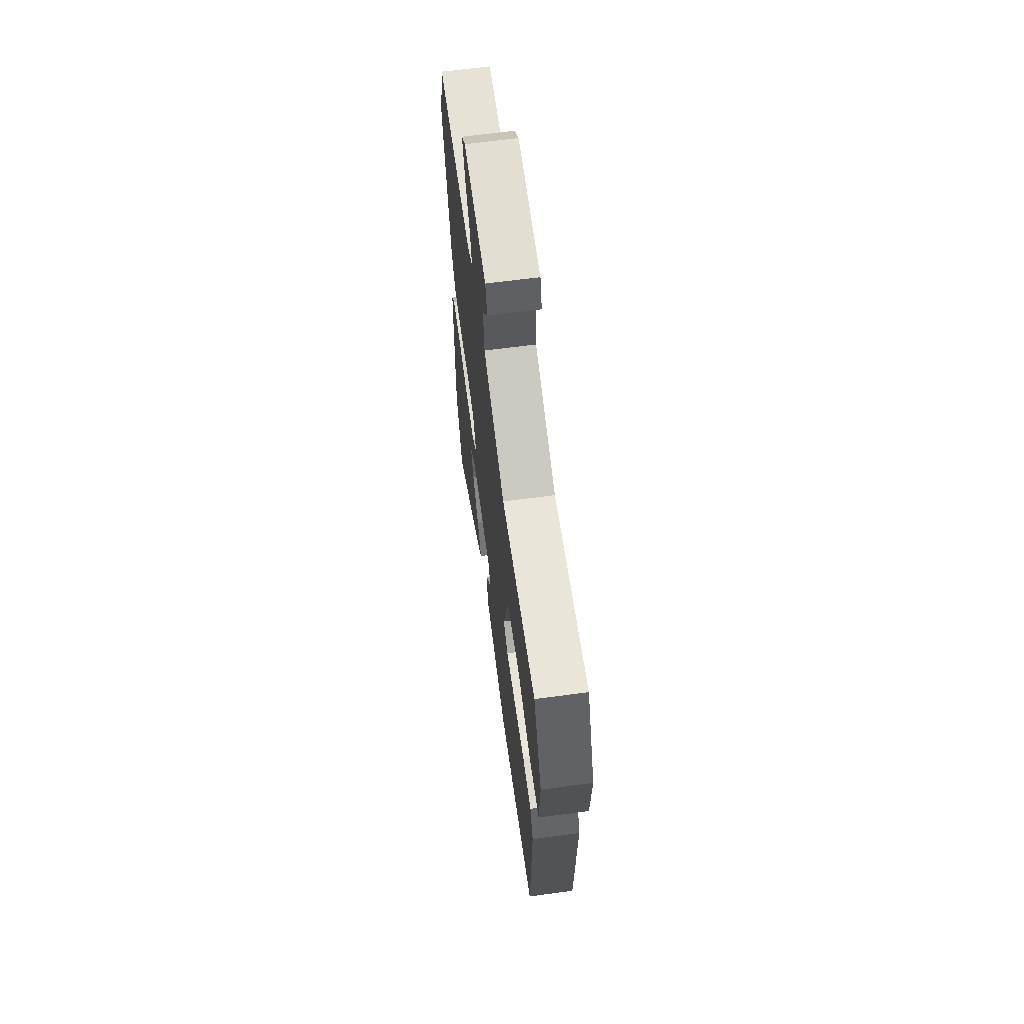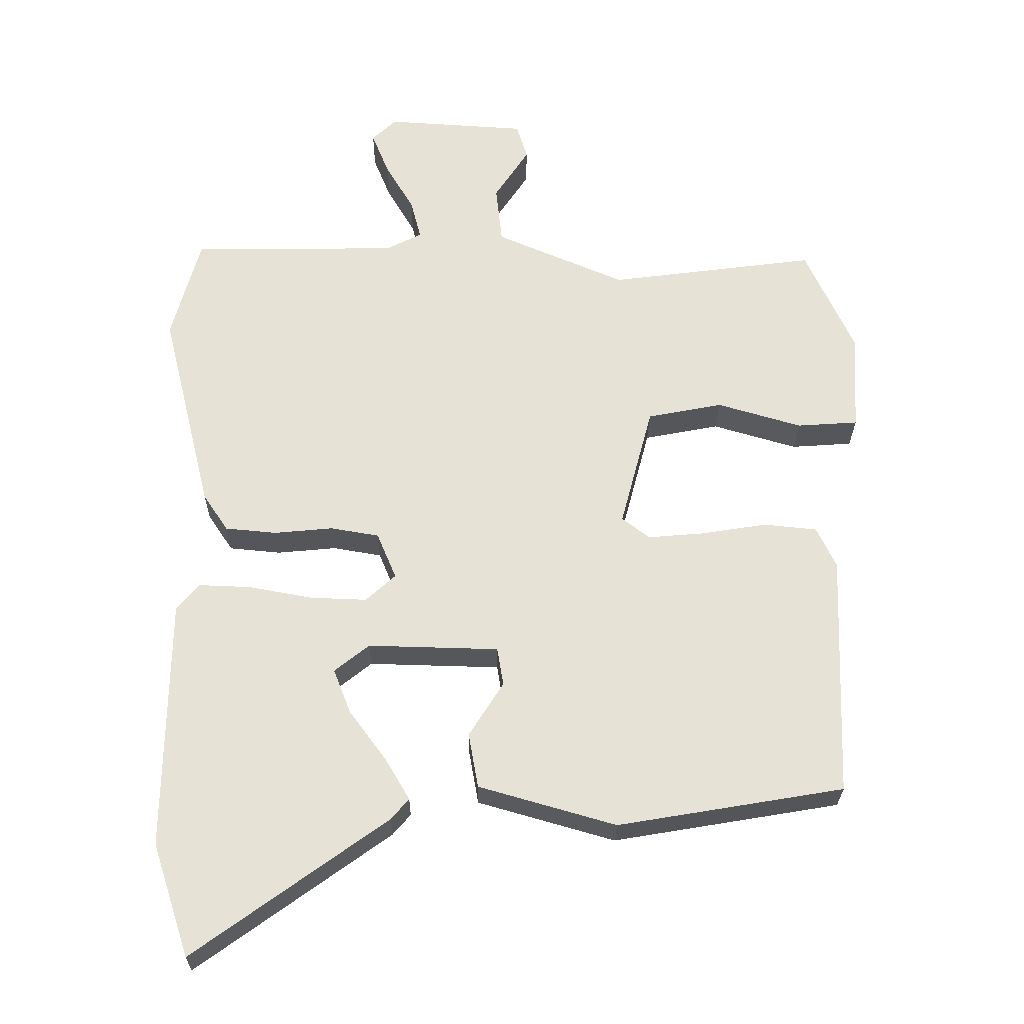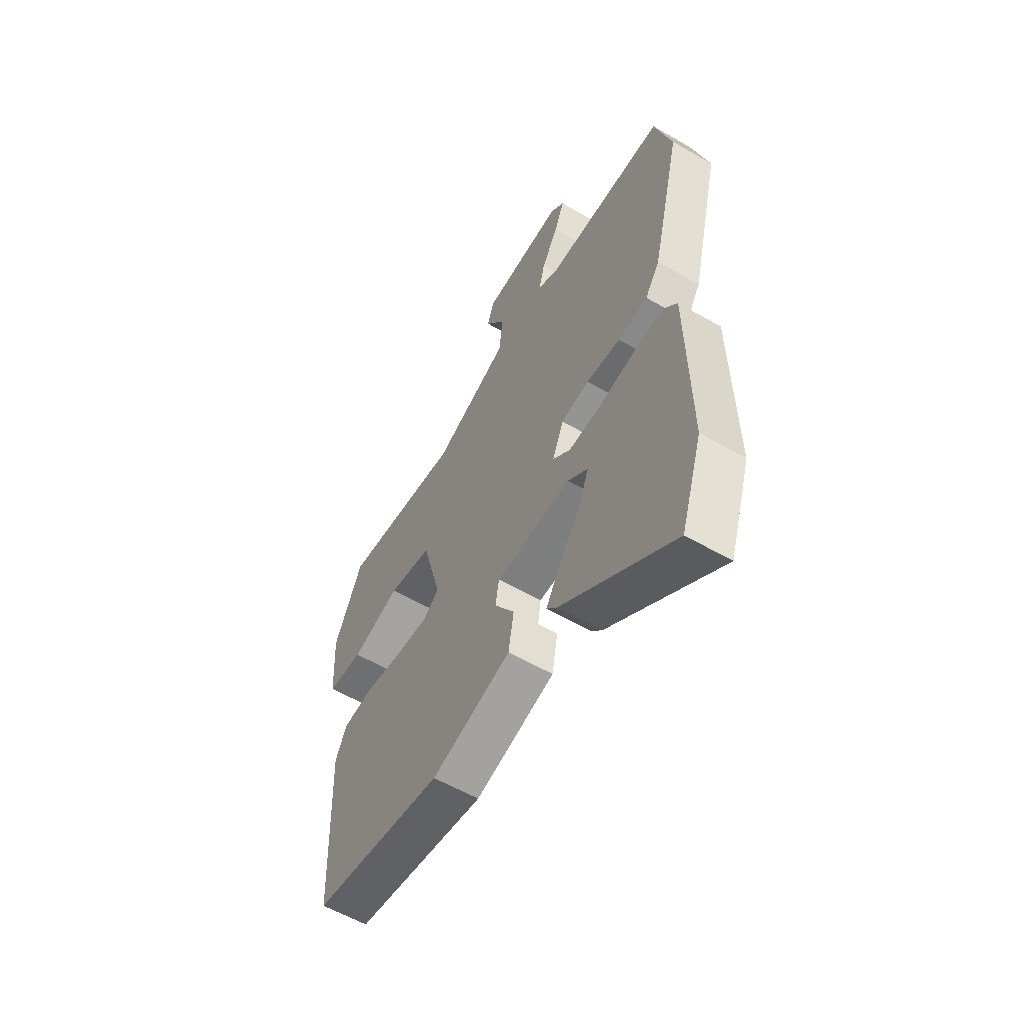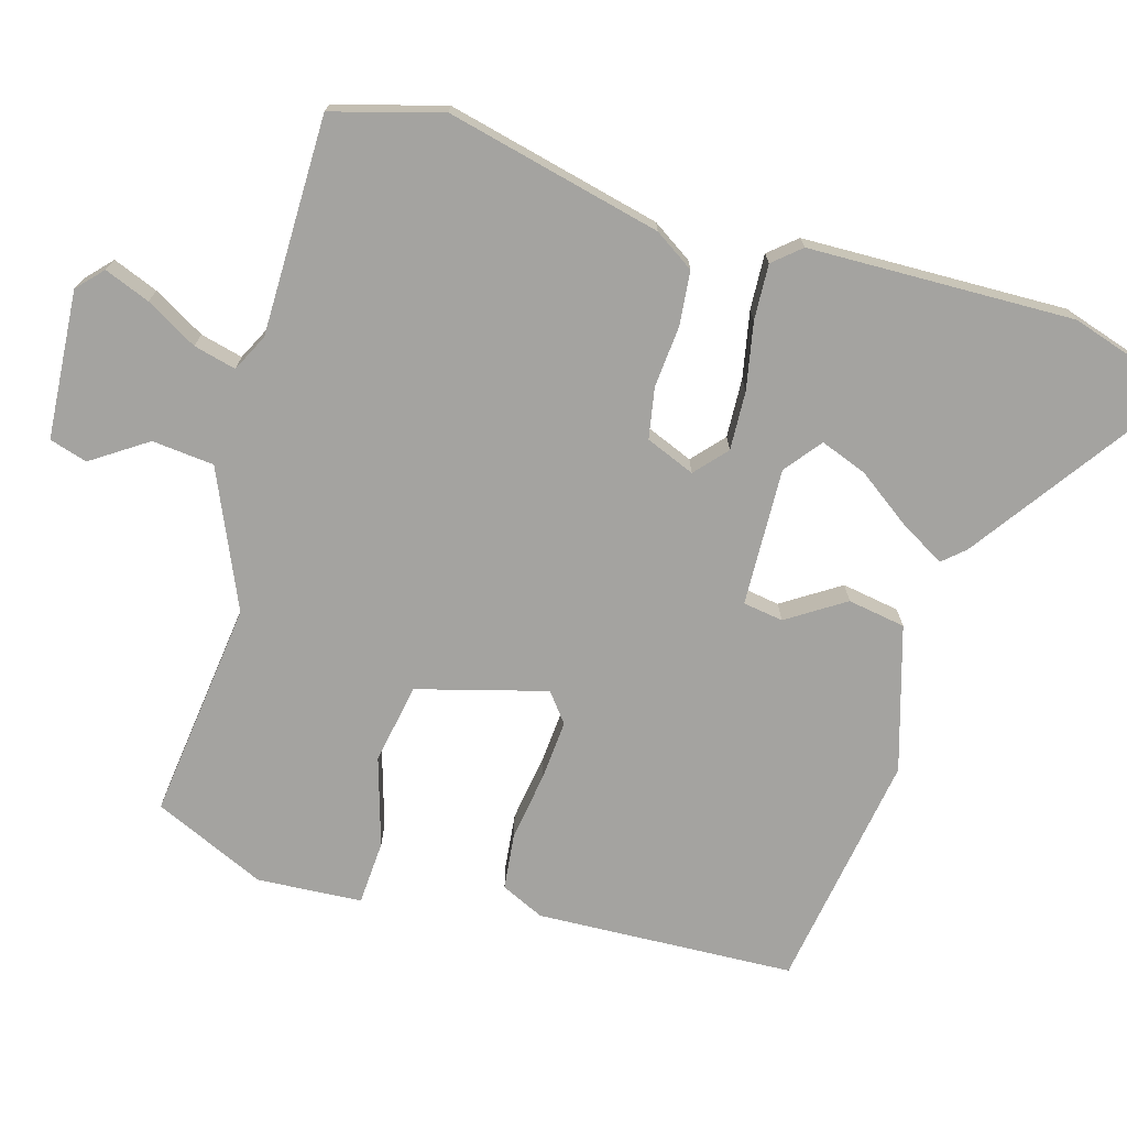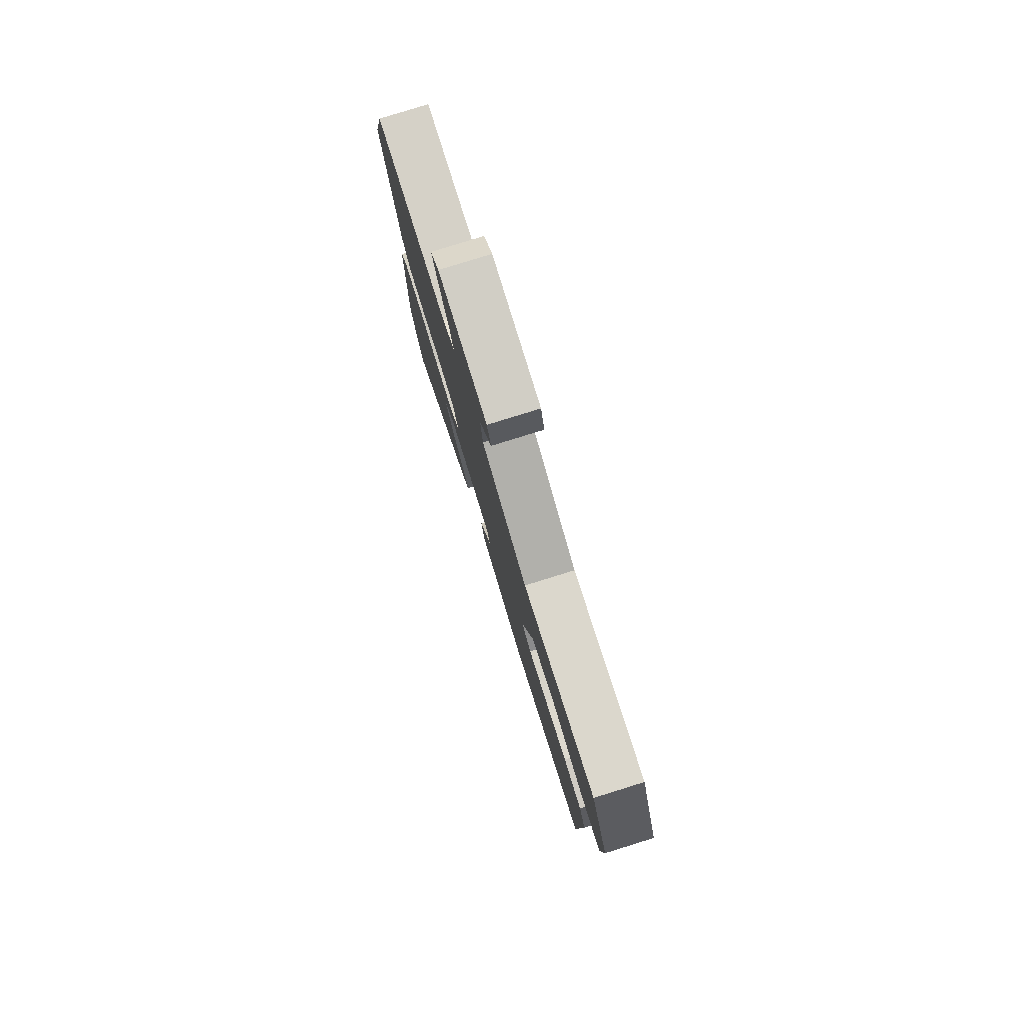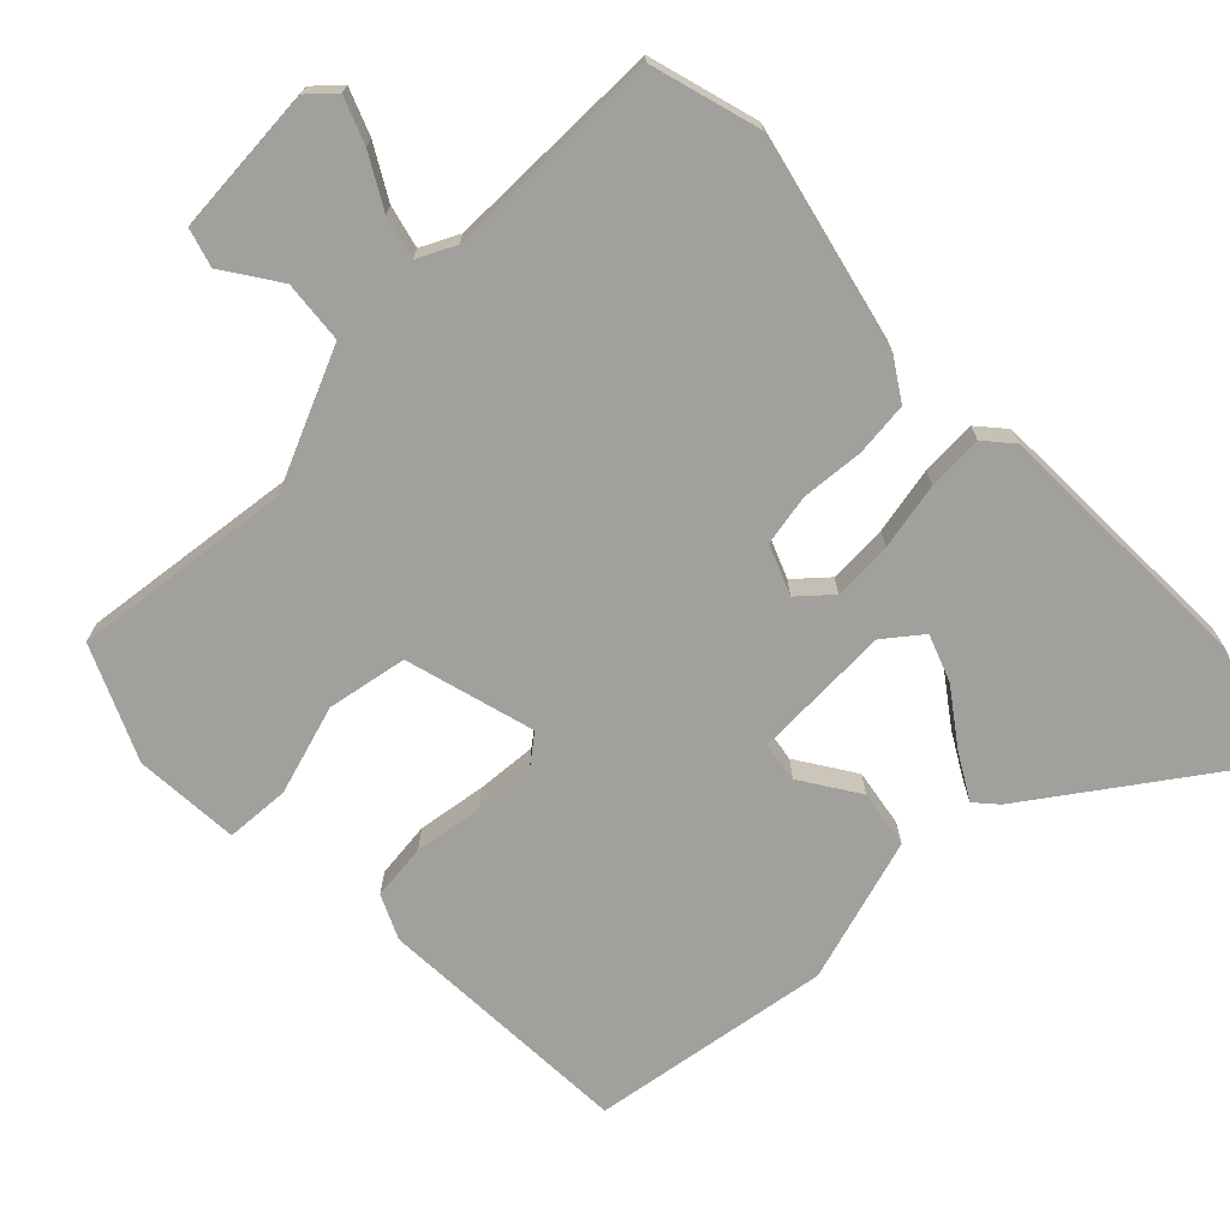
<metadata>
{"format":"obj","ext":"obj","renderer":"f3d","projection":"perspective","resolution":1024,"background":"white","views":[{"elev":64.5,"azim":-97.7,"up":"+Z"},{"elev":-26.3,"azim":179.5,"up":"+Z"},{"elev":-58.2,"azim":59.1,"up":"+Z"},{"elev":-72.8,"azim":74.3,"up":"+Y"},{"elev":79.6,"azim":-107.3,"up":"+Z"},{"elev":-71.7,"azim":44.9,"up":"+Y"}]}
</metadata>
<code>
v 0.499 0.07 0.505
v 0.54 0.07 0.355
v 0.467 0.07 0.06
v 0.431 0.07 0.006
v 0.357 0.07 -0.001
v 0.272 0.07 0.007
v 0.202 0.07 -0.005
v 0.174 0.07 -0.072
v 0.217 0.07 -0.111
v 0.298 0.07 -0.108
v 0.39 0.07 -0.091
v 0.466 0.07 -0.088
v 0.498 0.07 -0.126
v 0.503 0.07 -0.49
v 0.45 0.07 -0.652
v 0.172 0.07 -0.452
v 0.146 0.07 -0.422
v 0.182 0.07 -0.361
v 0.235 0.07 -0.289
v 0.26 0.07 -0.225
v 0.21 0.07 -0.185
v 0.021 0.07 -0.19
v 0.012 0.07 -0.245
v 0.062 0.07 -0.324
v 0.048 0.07 -0.403
v -0.15 0.07 -0.46
v -0.476 0.07 -0.405
v -0.489 0.07 -0.051
v -0.461 0.07 0.008
v -0.384 0.07 0.016
v -0.29 0.07 0.001
v -0.208 0.07 -0.006
v -0.168 0.07 0.025
v -0.215 0.07 0.202
v -0.324 0.07 0.223
v -0.446 0.07 0.187
v -0.534 0.07 0.193
v -0.542 0.07 0.337
v -0.472 0.07 0.49
v -0.172 0.07 0.451
v 0.016 0.07 0.532
v 0.025 0.07 0.617
v -0.025 0.07 0.693
v -0.009 0.07 0.745
v 0.194 0.07 0.758
v 0.229 0.07 0.725
v 0.204 0.07 0.663
v 0.163 0.07 0.593
v 0.148 0.07 0.535
v 0.199 0.07 0.509
v 0.499 0 0.505
v 0.54 0 0.355
v 0.467 0 0.06
v 0.431 0 0.006
v 0.357 0 -0.001
v 0.272 0 0.007
v 0.202 0 -0.005
v 0.174 0 -0.072
v 0.217 0 -0.111
v 0.298 0 -0.108
v 0.39 0 -0.091
v 0.466 0 -0.088
v 0.498 0 -0.126
v 0.503 0 -0.49
v 0.45 0 -0.652
v 0.172 0 -0.452
v 0.146 0 -0.422
v 0.182 0 -0.361
v 0.235 0 -0.289
v 0.26 0 -0.225
v 0.21 0 -0.185
v 0.021 0 -0.19
v 0.012 0 -0.245
v 0.062 0 -0.324
v 0.048 0 -0.403
v -0.15 0 -0.46
v -0.476 0 -0.405
v -0.489 0 -0.051
v -0.461 0 0.008
v -0.384 0 0.016
v -0.29 0 0.001
v -0.208 0 -0.006
v -0.168 0 0.025
v -0.215 0 0.202
v -0.324 0 0.223
v -0.446 0 0.187
v -0.534 0 0.193
v -0.542 0 0.337
v -0.472 0 0.49
v -0.172 0 0.451
v 0.016 0 0.532
v 0.025 0 0.617
v -0.025 0 0.693
v -0.009 0 0.745
v 0.194 0 0.758
v 0.229 0 0.725
v 0.204 0 0.663
v 0.163 0 0.593
v 0.148 0 0.535
v 0.199 0 0.509
f 46 47 48
f 45 46 48
f 44 45 48
f 43 44 48
f 42 43 48
f 41 42 48 49
f 40 41 49 50
f 38 39 40
f 37 38 40
f 36 37 40
f 35 36 40
f 50 1 2
f 40 50 2
f 35 40 2
f 34 35 2
f 29 30 31
f 28 29 31
f 27 28 31
f 26 27 31
f 25 26 31
f 24 25 31
f 23 24 31
f 22 23 31 32
f 21 22 32 33
f 17 18 19
f 16 17 19
f 15 16 19
f 14 15 19
f 13 14 19
f 12 13 19
f 11 12 19
f 11 19 20
f 10 11 20 21
f 4 5 6
f 3 4 6
f 2 3 6
f 34 2 6
f 34 6 7
f 33 34 7 8
f 21 33 8 9
f 9 10 21
f 98 97 96
f 98 96 95
f 98 95 94
f 98 94 93
f 98 93 92
f 99 98 92 91
f 100 99 91 90
f 90 89 88
f 90 88 87
f 90 87 86
f 90 86 85
f 52 51 100
f 52 100 90
f 52 90 85
f 52 85 84
f 81 80 79
f 81 79 78
f 81 78 77
f 81 77 76
f 81 76 75
f 81 75 74
f 81 74 73
f 82 81 73 72
f 83 82 72 71
f 69 68 67
f 69 67 66
f 69 66 65
f 69 65 64
f 69 64 63
f 69 63 62
f 69 62 61
f 70 69 61
f 71 70 61 60
f 56 55 54
f 56 54 53
f 56 53 52
f 56 52 84
f 57 56 84
f 58 57 84 83
f 59 58 83 71
f 71 60 59
f 1 51 52 2
f 2 52 53 3
f 3 53 54 4
f 4 54 55 5
f 5 55 56 6
f 6 56 57 7
f 7 57 58 8
f 8 58 59 9
f 9 59 60 10
f 10 60 61 11
f 11 61 62 12
f 12 62 63 13
f 13 63 64 14
f 14 64 65 15
f 15 65 66 16
f 16 66 67 17
f 17 67 68 18
f 18 68 69 19
f 19 69 70 20
f 20 70 71 21
f 21 71 72 22
f 22 72 73 23
f 23 73 74 24
f 24 74 75 25
f 25 75 76 26
f 26 76 77 27
f 27 77 78 28
f 28 78 79 29
f 29 79 80 30
f 30 80 81 31
f 31 81 82 32
f 32 82 83 33
f 33 83 84 34
f 34 84 85 35
f 35 85 86 36
f 36 86 87 37
f 37 87 88 38
f 38 88 89 39
f 39 89 90 40
f 40 90 91 41
f 41 91 92 42
f 42 92 93 43
f 43 93 94 44
f 44 94 95 45
f 45 95 96 46
f 46 96 97 47
f 47 97 98 48
f 48 98 99 49
f 49 99 100 50
f 50 100 51 1

</code>
